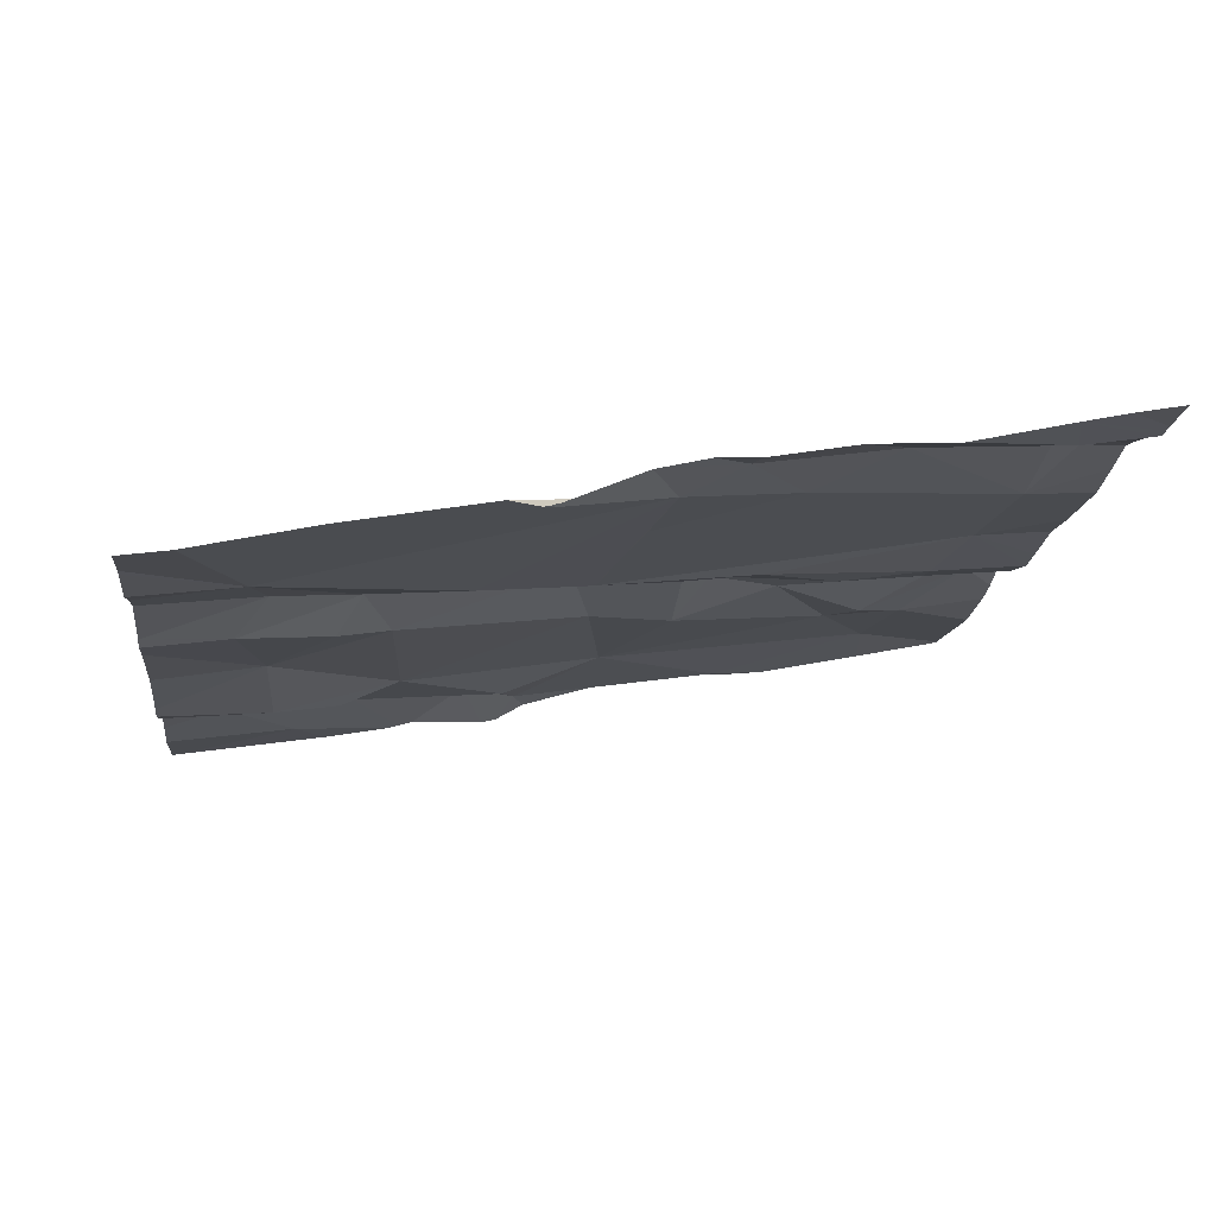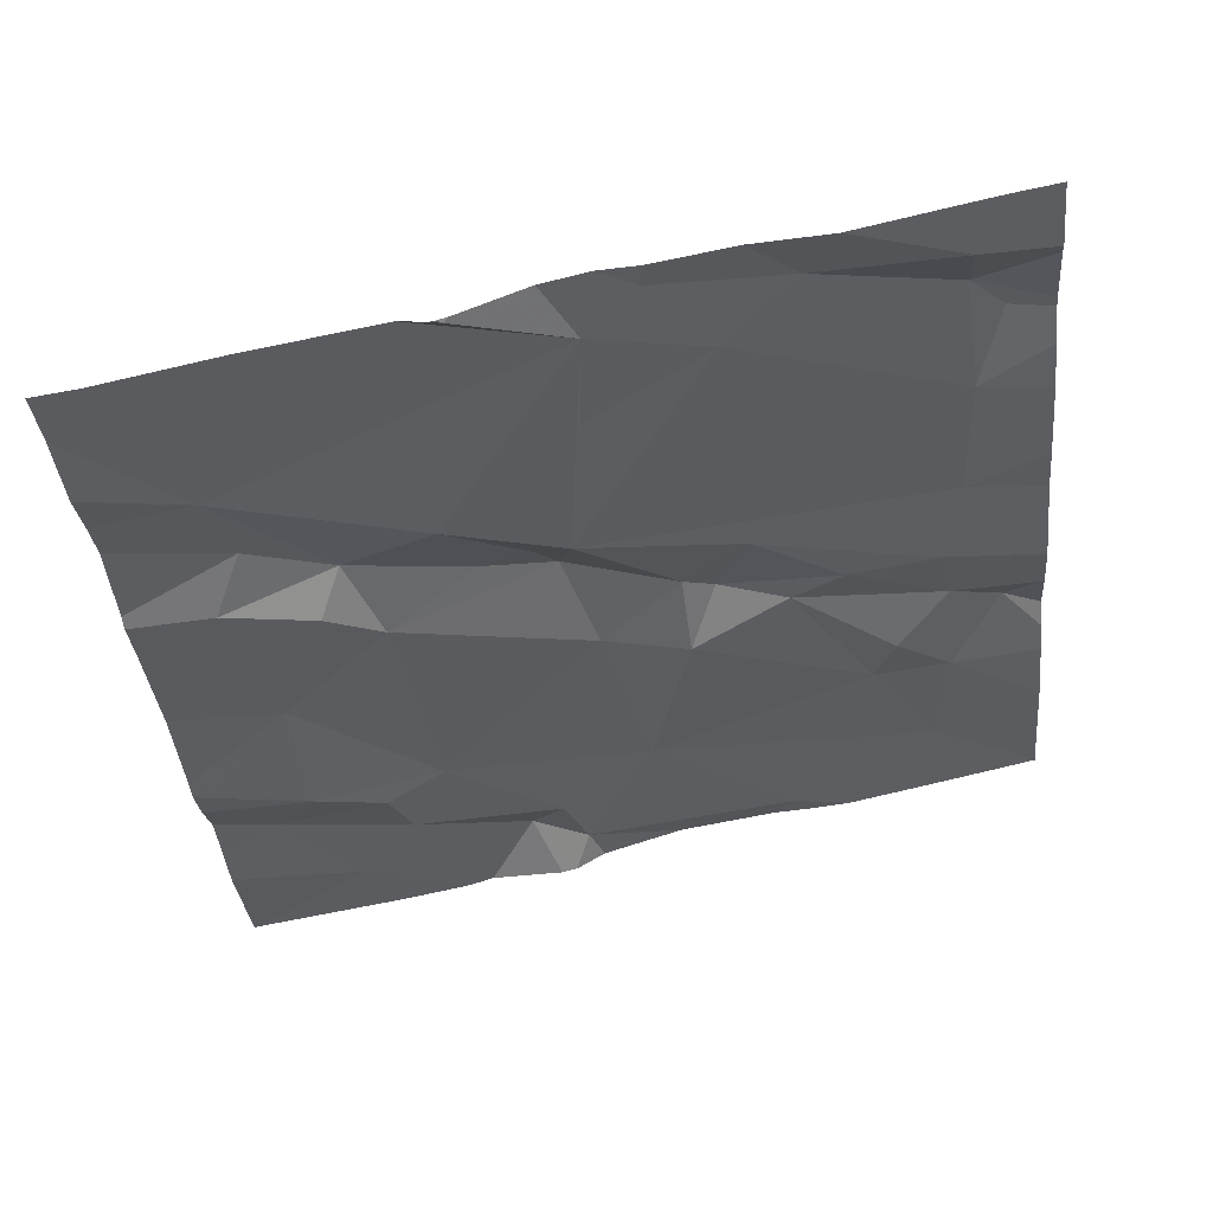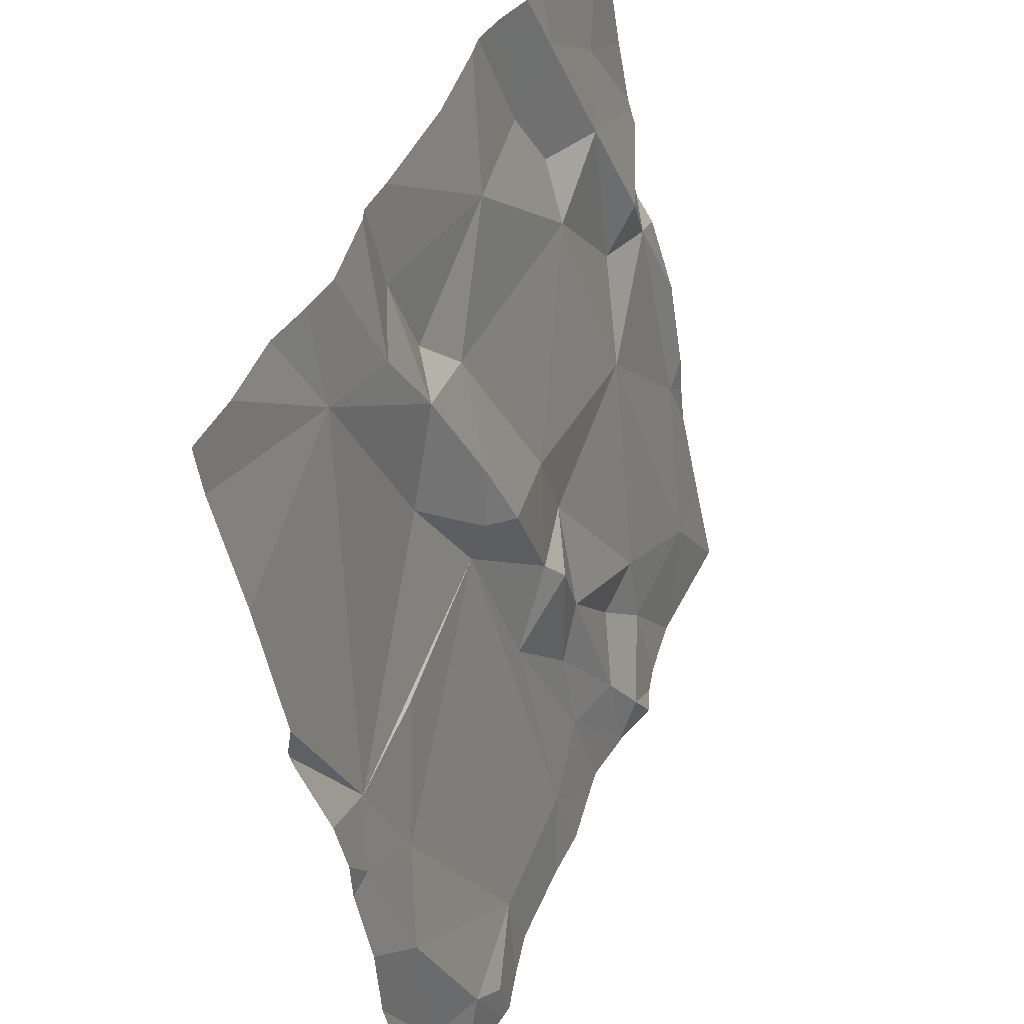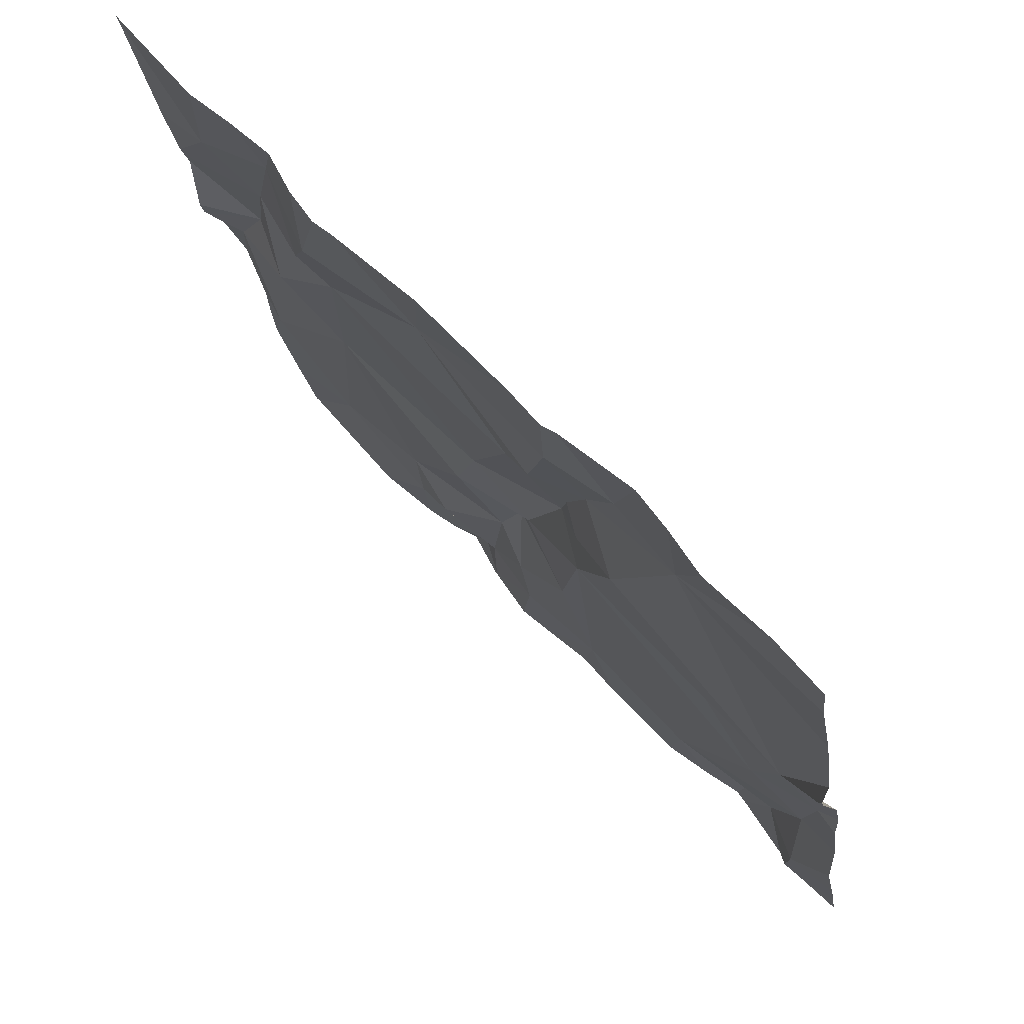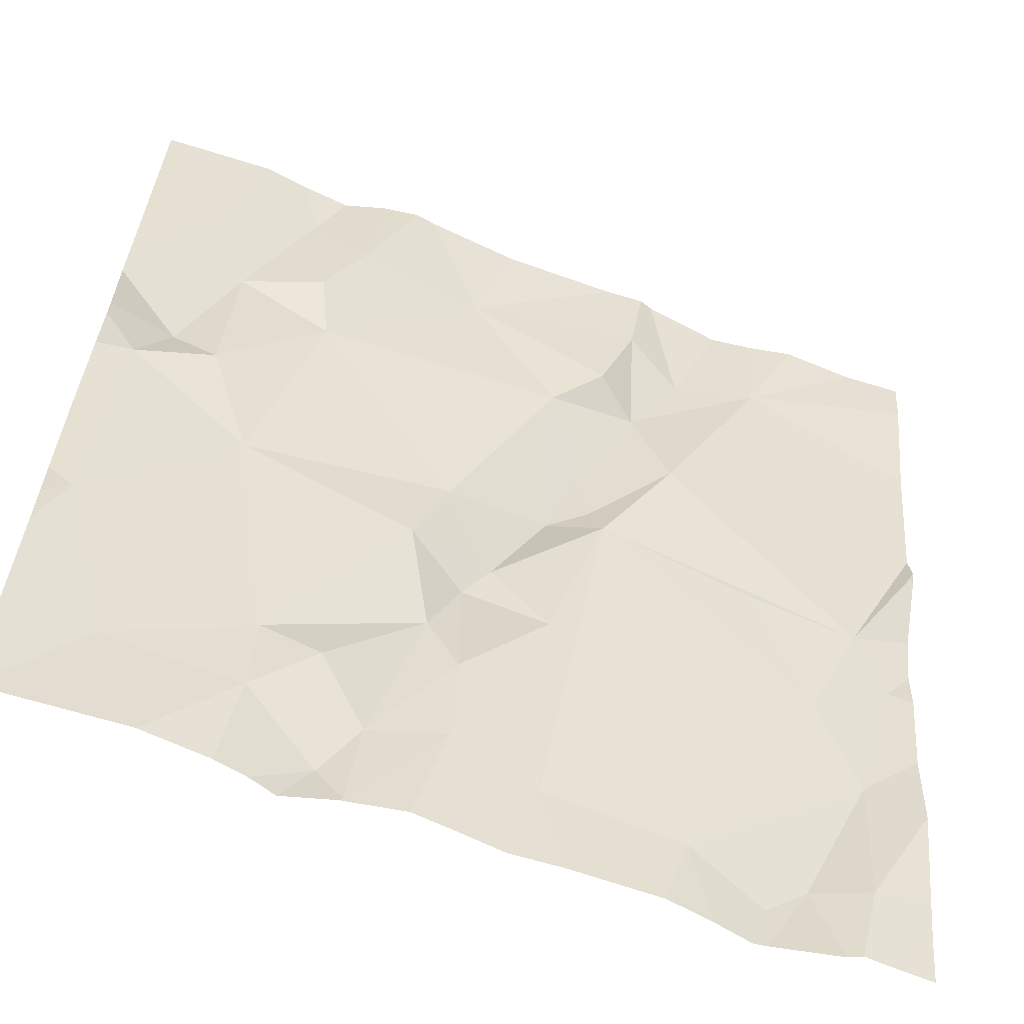
<metadata>
{"format":"obj","ext":"obj","renderer":"f3d","projection":"perspective","resolution":1024,"background":"white","views":[{"elev":-18.4,"azim":-96.6,"up":"+Z"},{"elev":-42.0,"azim":-84.0,"up":"+Z"},{"elev":44.0,"azim":-72.9,"up":"+Y"},{"elev":62.4,"azim":-136.9,"up":"+Y"},{"elev":-61.2,"azim":154.6,"up":"+Y"}]}
</metadata>
<code>
v -85.5 236.2 499.9
v -85.33 235.5 500.1
v -85.33 235.7 500
v -86.09 236.1 499.9
v -85.55 236.2 499.9
v -85.77 236.2 499.9
v -85.6 236.2 499.9
v -86.16 235.6 500
v -86.22 235.5 500
v -86.25 235.7 500
v -85.33 235.4 500.1
v -86.02 235.4 500
v -85.87 235.4 500.1
v -85.33 235.6 500.1
v -85.33 235.8 500
v -86.21 235.7 500
v -86.28 235.9 499.9
v -86.22 235.4 500
v -85.95 236.2 499.9
v -85.94 236 499.9
v -85.99 236.1 499.9
v -85.93 236.1 499.9
v -85.98 235.9 499.9
v -85.33 235.6 500.1
v -86.16 235.4 500
v -86.22 236.2 499.9
v -86.12 235.3 500.1
v -85.91 235.8 500
v -85.9 235.8 500
v -86.09 235.8 500
v -85.86 235.6 500
v -85.89 236 499.9
v -85.9 235.3 500.1
v -86 235.3 500.1
v -85.69 235.4 500.1
v -85.66 235.3 500.1
v -85.68 235.3 500.1
v -85.73 236.1 499.9
v -86.23 235.3 500
v -86.19 235.3 500
v -85.57 235.4 500.1
v -85.42 235.4 500.1
v -85.64 236.2 499.9
v -85.57 235.5 500.1
v -85.94 236.2 499.9
v -86.04 236.2 499.9
v -86.09 236.2 499.9
v -85.89 236.2 499.9
v -85.77 235.4 500
v -85.66 236.2 499.9
v -85.45 235.8 500
v -85.41 235.9 500
v -85.37 235.8 500
v -86.12 235.3 500.1
v -85.77 235.5 500
v -85.74 235.6 500
v -85.51 235.7 500
v -85.7 235.7 500
v -85.63 235.4 500
v -86.1 235.3 500.1
v -85.36 235.6 500
v -85.74 235.8 500
v -85.8 235.7 500
v -85.86 235.8 500
v -85.77 235.6 500
v -85.33 235.3 500.1
v -86.06 235.3 500.1
v -85.88 235.9 500
v -85.57 236 500
v -85.84 236 499.9
v -85.46 236 500
v -85.59 236.1 499.9
v -85.55 236 499.9
v -85.52 236.2 499.9
v -86.2 235.3 500
v -85.41 236.1 499.9
v -86.28 235.9 499.9
v -86.28 235.9 499.9
v -86.28 235.4 500
v -86.28 235.3 500
v -86.28 235.5 500
v -86.14 236.2 499.9
v -86.28 235.6 500
v -86.28 235.8 499.9
v -86.28 235.9 499.9
v -86.28 235.7 500
v -86.28 235.7 500
v -86.28 235.9 499.9
v -86.28 235.9 499.9
v -86.28 236.1 499.9
v -86.28 236.2 499.9
v -85.33 235.8 500
v -85.33 235.9 500
v -85.33 235.9 500
v -85.33 236 500
v -85.33 236 500
v -85.33 236.1 500
v -85.33 236.2 499.9
v -85.47 235.3 500.1
v -85.48 235.3 500.1
v -85.74 235.3 500.1
v -85.69 235.3 500.1
v -85.85 235.3 500.1
v -85.78 235.3 500.1
v -85.63 235.3 500.1
v -85.67 235.3 500.1
v -85.59 235.3 500.1
v -85.68 235.3 500.1
v -85.56 235.3 500.1
v -86.22 235.3 500
v -86.28 235.3 500
v -86.28 235.3 500
v -85.33 235.3 500.1
v -85.45 236.2 499.9
v -86.21 236.2 499.9
v -86.28 236.2 499.8
v -85.34 236.2 499.9
v -85.33 236.2 499.9
f 9 8 10
f 13 12 34
f 77 16 78
f 75 79 110
f 21 20 22
f 23 4 16
f 21 4 20
f 12 8 9
f 9 25 12
f 117 98 118
f 27 25 54
f 12 27 60
f 25 18 75
f 81 9 83
f 13 8 12
f 9 18 25
f 12 25 27
f 13 28 8
f 28 29 23
f 28 16 30
f 84 17 85
f 16 8 30
f 23 16 28
f 95 71 94
f 28 30 8
f 31 28 13
f 94 52 93
f 83 10 87
f 20 32 22
f 8 16 10
f 10 16 84
f 100 41 109
f 20 4 23
f 116 91 26
f 78 4 90
f 93 52 92
f 4 21 46
f 36 35 37
f 45 38 48
f 22 32 38
f 99 41 100
f 44 41 42
f 37 49 101
f 115 4 82
f 35 49 37
f 105 37 106
f 52 51 53
f 114 76 98
f 56 55 35
f 44 57 58
f 59 35 36
f 56 35 59
f 101 13 104
f 99 42 41
f 1 74 76
f 5 74 1
f 49 35 55
f 57 42 61
f 61 42 11
f 62 58 57
f 64 63 62
f 56 44 58
f 65 56 58
f 41 44 59
f 13 49 31
f 49 55 31
f 44 56 59
f 31 55 65
f 55 56 65
f 57 44 42
f 66 42 99
f 43 72 7
f 57 61 53
f 28 31 63
f 63 31 65
f 62 63 58
f 53 51 57
f 68 23 29
f 28 63 64
f 58 63 65
f 53 61 24
f 69 62 57
f 64 29 28
f 67 12 60
f 51 69 57
f 68 70 20
f 68 64 70
f 70 64 62
f 69 70 62
f 51 52 71
f 72 38 69
f 69 38 70
f 71 73 69
f 32 70 38
f 68 20 23
f 50 72 43
f 32 20 70
f 19 22 45
f 72 69 73
f 73 71 74
f 7 74 5
f 72 73 74
f 52 53 92
f 71 52 94
f 69 51 71
f 76 74 71
f 1 76 114
f 76 71 95
f 7 72 74
f 60 27 54
f 68 29 64
f 41 36 107
f 36 41 59
f 40 25 75
f 114 98 117
f 92 53 15
f 3 53 24
f 77 17 16
f 78 16 4
f 15 53 3
f 79 18 81
f 79 80 39
f 54 25 40
f 24 61 14
f 81 18 9
f 6 38 50
f 39 80 111
f 83 9 10
f 84 16 17
f 14 61 2
f 50 38 72
f 85 17 88
f 2 61 11
f 86 10 84
f 87 10 86
f 48 38 6
f 88 17 89
f 75 18 79
f 89 17 77
f 90 4 91
f 91 4 26
f 11 42 66
f 96 76 95
f 33 13 34
f 97 76 96
f 34 12 67
f 98 76 97
f 101 49 13
f 102 37 101
f 45 22 38
f 47 4 46
f 103 13 33
f 104 13 103
f 105 36 37
f 46 21 19
f 106 37 108
f 107 36 105
f 19 21 22
f 108 37 102
f 109 41 107
f 26 4 115
f 110 79 39
f 82 4 47
f 111 80 112
f 113 11 66

</code>
